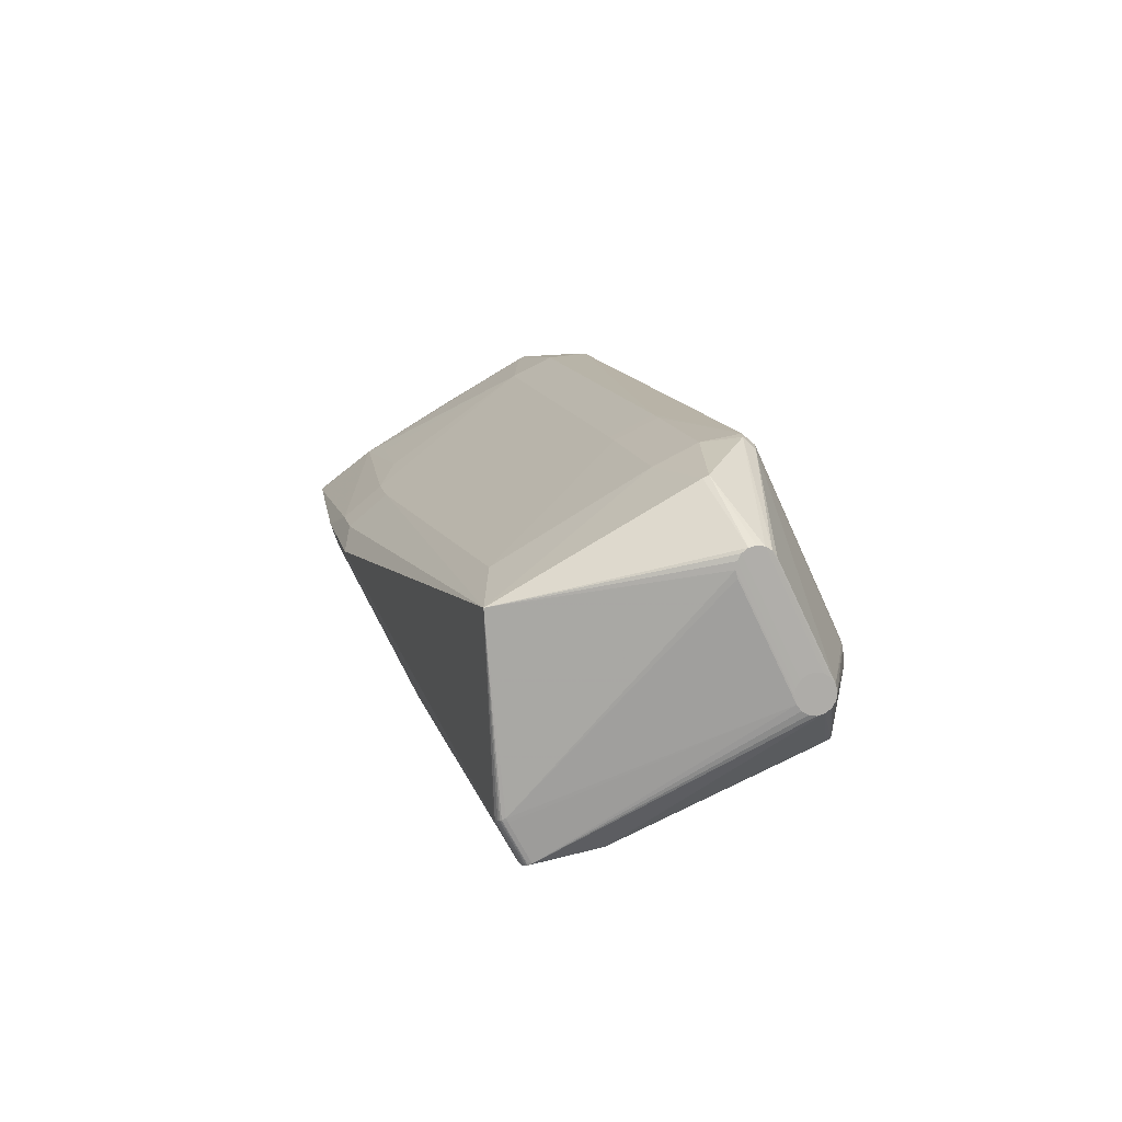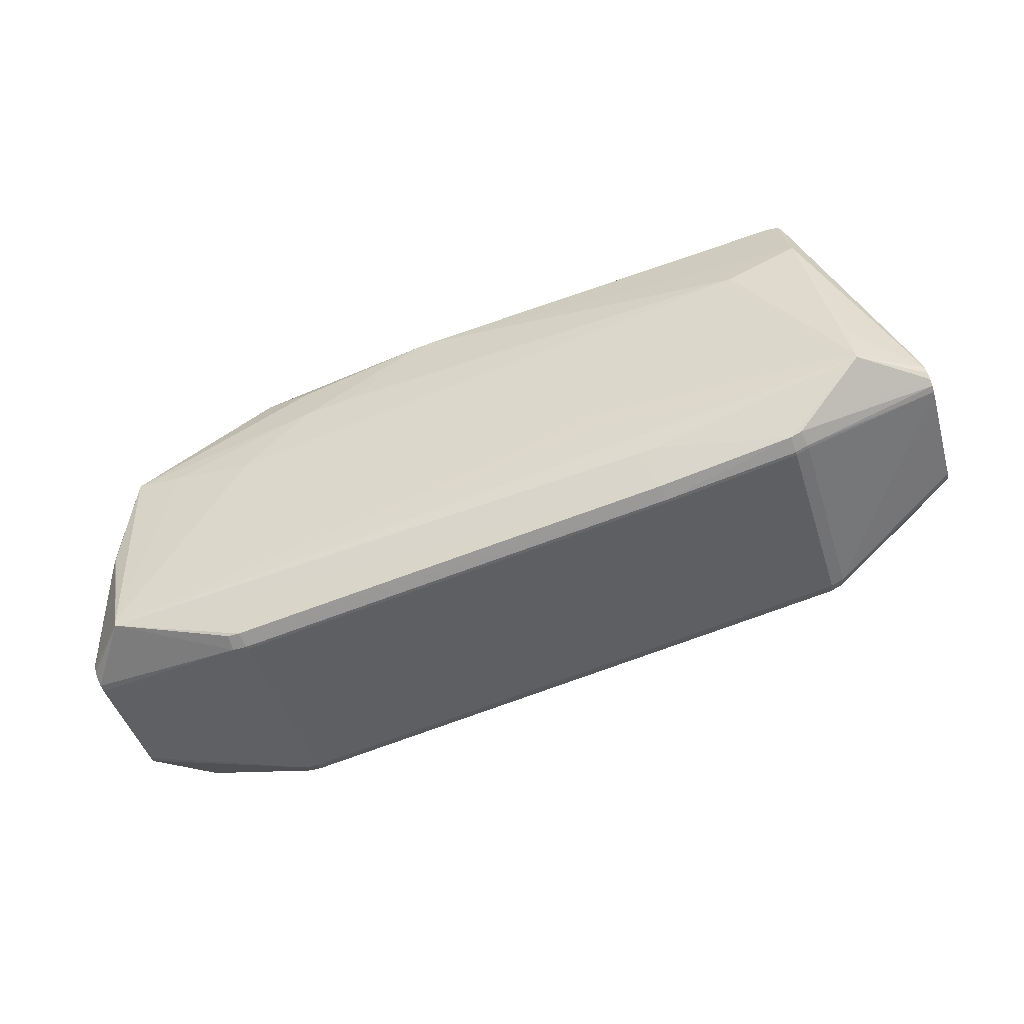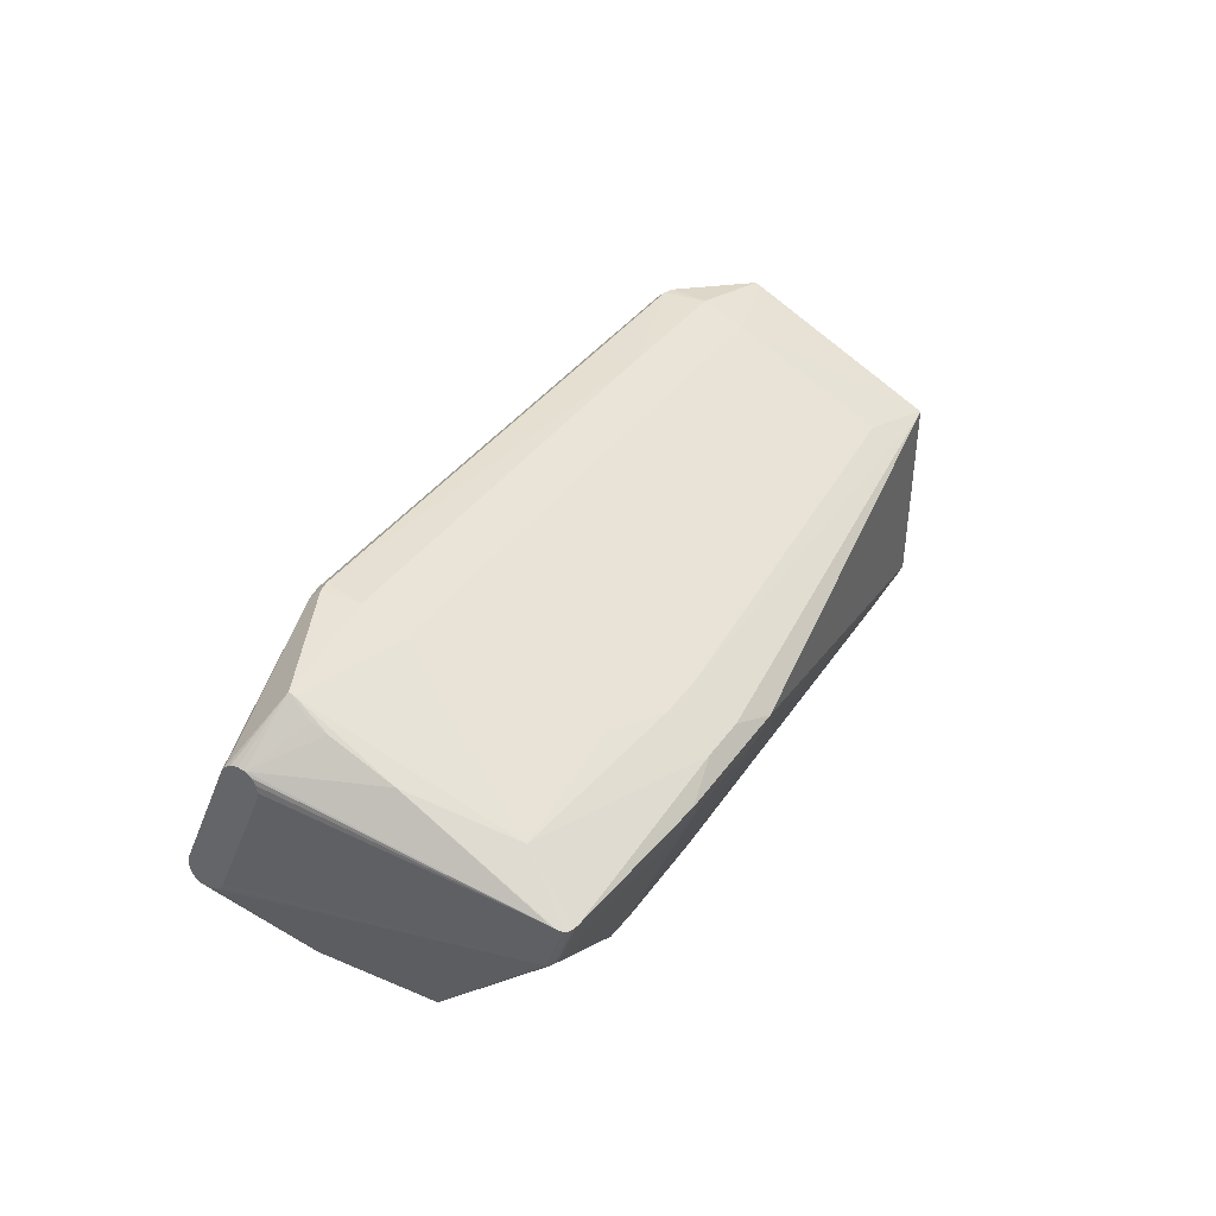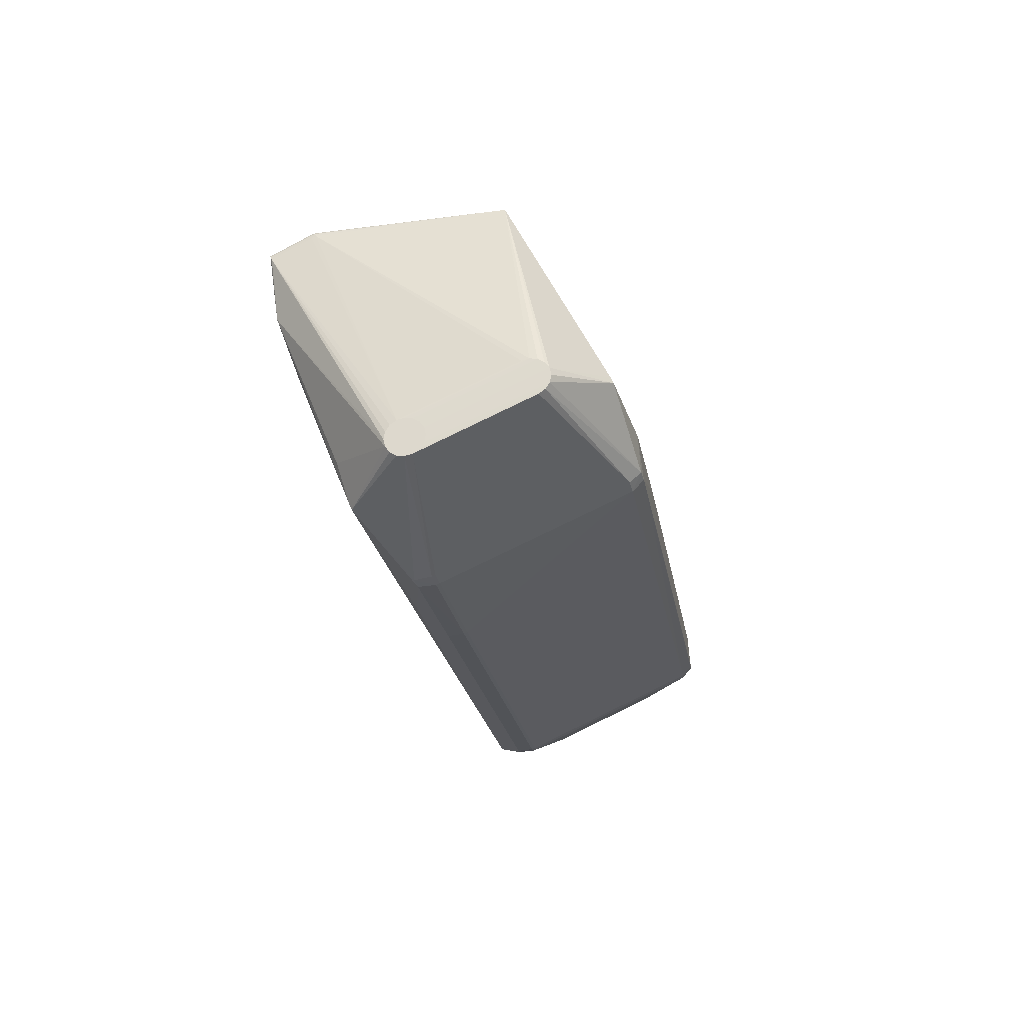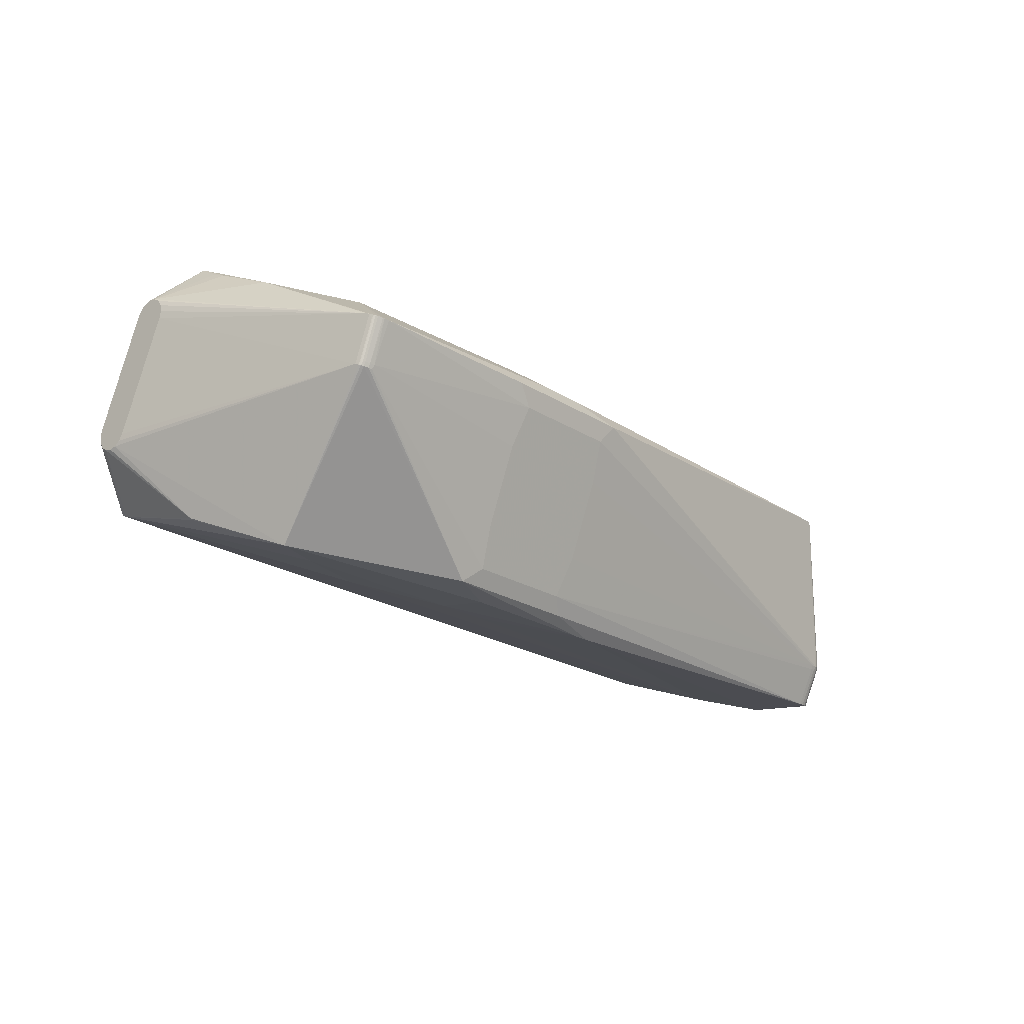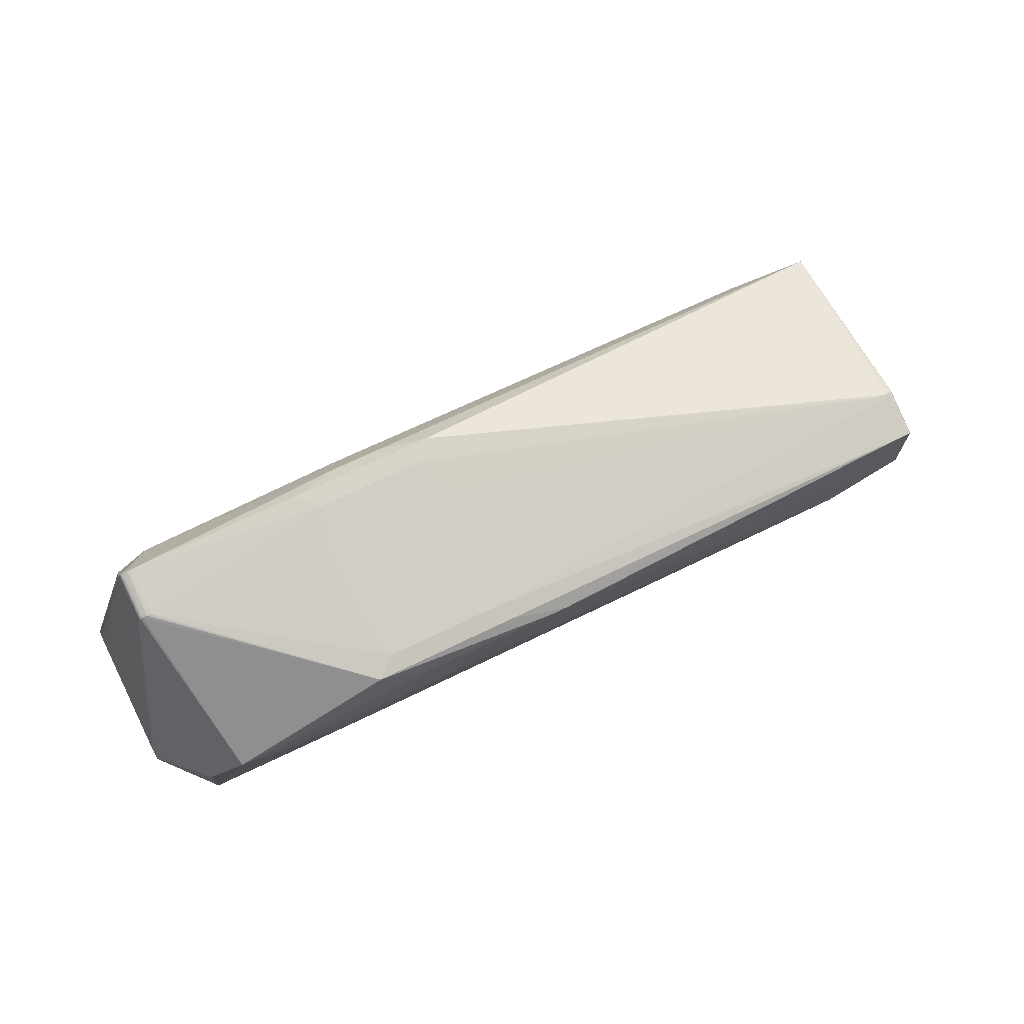
<metadata>
{"format":"obj","ext":"obj","renderer":"f3d","projection":"perspective","resolution":1024,"background":"white","views":[{"elev":15.9,"azim":74.8,"up":"+Y"},{"elev":-71.1,"azim":22.9,"up":"+Z"},{"elev":31.8,"azim":-63.1,"up":"+Y"},{"elev":-19.5,"azim":102.4,"up":"+Z"},{"elev":-25.2,"azim":-51.6,"up":"+Y"},{"elev":59.2,"azim":-23.3,"up":"+Z"}]}
</metadata>
<code>
v -0.2256 -0.1464 0.173
v -0.2153 -0.1865 0.1546
v -0.09696 -0.1803 0.1608
v -0.09284 -0.1394 0.18
v -0.2216 -0.1461 0.1732
v -0.2117 -0.1845 0.1557
v -0.1257 -0.1915 0.07283
v -0.1781 -0.1943 0.07008
v -0.1804 -0.2048 0.1241
v -0.1441 0.04967 0.1844
v -0.1446 0.01542 0.2274
v -0.1966 0.04693 0.1817
v -0.197 0.01269 0.2247
v -0.1939 0.01458 0.2227
v -0.1477 0.01699 0.2251
v -0.0963 -0.0002972 0.2414
v -0.2618 0.05698 0.1532
v -0.2493 -0.008287 0.2334
v -0.1014 -0.06176 0.2159
v -0.1117 -0.02162 0.2342
v -0.2301 -0.0278 0.228
v -0.2342 -0.06869 0.2089
v -0.2299 -0.06847 0.2091
v -0.2341 -0.2036 0.1432
v -0.08131 -0.1956 0.1513
v -0.4348 -0.01297 0.2142
v -0.4403 -0.01305 0.2134
v -0.4422 -0.01297 0.2129
v -0.4469 -0.01244 0.2109
v -0.4491 -0.01206 0.2096
v -0.4503 -0.0115 0.2082
v -0.452 -0.009668 0.2039
v -0.4528 -0.007801 0.1997
v -0.4504 -0.01563 0.2056
v -0.4341 -0.05615 0.1962
v -0.4391 -0.05609 0.1952
v -0.4437 -0.05555 0.1931
v -0.4459 -0.05518 0.1919
v -0.4471 -0.05462 0.1905
v -0.4488 -0.05278 0.1862
v -0.4496 -0.05091 0.182
v -0.4493 -0.05526 0.18
v -0.4485 -0.05713 0.1842
v -0.4473 -0.05874 0.1879
v -0.446 -0.05935 0.1895
v -0.4434 -0.0599 0.1912
v -0.4388 -0.06043 0.1932
v -0.435 -0.0605 0.194
v -0.4281 -0.06029 0.1948
v -0.4514 0.08558 0.05282
v -0.4334 -0.1476 -0.05488
v -0.4315 -0.1492 -0.05379
v 0.1988 -0.06214 -0.1534
v 0.1793 -0.06316 -0.1544
v -0.01657 -0.2016 0.1415
v -0.03487 -0.2026 0.1406
v 0.4271 -0.1519 0.09146
v 0.4094 0.08135 0.1994
v -0.4159 0.03855 0.1563
v -0.3981 -0.1947 0.04833
v 0.4064 -0.1663 0.169
v 0.4121 -0.1658 0.169
v 0.4171 -0.1652 0.1685
v 0.4219 -0.1641 0.167
v 0.4241 -0.1634 0.1661
v 0.4255 -0.1627 0.1648
v 0.4274 -0.1606 0.1607
v 0.4284 -0.1587 0.1566
v 0.4256 -0.1581 0.1663
v 0.4031 -0.1249 0.1904
v 0.4088 -0.1245 0.1904
v 0.4138 -0.1238 0.1899
v 0.4186 -0.1227 0.1884
v 0.4209 -0.122 0.1875
v 0.4222 -0.1213 0.1862
v 0.4241 -0.1192 0.1821
v 0.4238 -0.1149 0.1841
v 0.4223 -0.1167 0.1877
v 0.421 -0.1175 0.1891
v 0.4183 -0.1183 0.1905
v 0.4135 -0.1195 0.192
v 0.4097 -0.12 0.1924
v 0.4028 -0.1206 0.1924
v -0.2595 -0.1786 0.01114
v 0.3454 -0.1534 0.05767
v 0.3268 0.09381 0.1748
v 0.1262 -0.107 -0.08418
v 0.1275 -0.1066 -0.08488
v 0.1286 -0.1057 -0.08672
v 0.1282 -0.1024 -0.09393
v 0.1279 -0.1015 -0.09585
v 0.1269 -0.1008 -0.0976
v 0.1253 -0.1003 -0.09885
v -0.3241 0.1648 -0.05649
v -0.3254 0.1437 -0.01104
v -0.3659 -0.1055 -0.1681
v -0.4268 -0.1087 -0.1713
v -0.427 -0.1115 -0.1652
v -0.4947 0.09058 -0.06873
v -0.4943 0.09237 -0.07624
v -0.4938 0.09108 -0.08389
v -0.4931 0.08691 -0.09054
v -0.4925 0.08048 -0.09518
v -0.4929 0.05318 -0.07065
v -0.4941 0.06378 -0.05937
v -0.4946 0.07148 -0.05746
v -0.4949 0.07927 -0.05858
v -0.4949 0.08598 -0.06252
v -0.4442 0.1453 -0.05365
v -0.4444 0.1425 -0.04757
v -0.4511 0.127 -0.02886
v -0.4516 0.1191 -0.01186
v -0.4836 -0.03558 -0.1489
v -0.4832 -0.04328 -0.1508
v -0.4829 -0.05107 -0.1497
v -0.4828 -0.05778 -0.1457
v -0.483 -0.06238 -0.1395
v -0.4835 -0.06418 -0.132
v -0.484 -0.06288 -0.1244
v -0.4847 -0.05871 -0.1177
v -0.4853 -0.05228 -0.1131
v -0.4857 -0.04458 -0.1112
v -0.3093 0.1592 -0.111
v -0.3243 0.1574 -0.11
v -0.3122 0.1694 -0.09903
v -0.3248 0.1679 -0.09784
v -0.2944 -0.03949 -0.2027
v -0.3094 -0.04128 -0.2016
v -0.2944 -0.03568 -0.2012
v -0.3094 -0.03747 -0.2002
v -0.2949 -0.05733 -0.204
v -0.3074 -0.05884 -0.2028
v 0.491 0.1425 -0.01706
v 0.4914 0.1443 -0.02456
v 0.492 0.143 -0.03222
v 0.4926 0.1388 -0.03887
v 0.4932 0.1324 -0.0435
v 0.4916 0.1157 -0.007697
v 0.4912 0.1234 -0.005786
v 0.4909 0.1312 -0.006903
v 0.4908 0.1379 -0.01085
v 0.4372 -0.06344 -0.1237
v 0.3762 -0.06675 -0.1269
v 0.437 -0.06627 -0.1176
v 0.502 0.02525 -0.07127
v 0.5025 0.02704 -0.07878
v 0.503 0.02574 -0.08643
v 0.5037 0.02158 -0.09308
v 0.5043 0.01514 -0.09771
v 0.5047 0.007443 -0.09962
v 0.505 -0.0003469 -0.09851
v 0.5051 -0.007056 -0.09456
v 0.5049 -0.01166 -0.08835
v 0.5044 -0.01345 -0.08085
v 0.5039 -0.01215 -0.07319
v 0.5033 -0.007984 -0.06654
v 0.5026 -0.001552 -0.06191
v 0.5022 0.00615 -0.06
v 0.5019 0.01394 -0.06112
v 0.5018 0.02065 -0.06506
v -0.3647 0.05075 0.145
v -0.3463 -0.1895 0.03377
v 0.4171 0.191 -0.005934
v 0.4169 0.1881 0.0001515
v 0.4418 -0.07843 -0.07633
v 0.3523 -0.005394 -0.1688
v 0.3378 -0.00459 -0.1732
v 0.3523 -0.001581 -0.1673
v 0.3378 -0.0007771 -0.1717
v 0.3322 0.2036 -0.06837
v 0.3201 0.2043 -0.07177
v 0.3515 -0.02352 -0.1712
v 0.3394 -0.02287 -0.1746
v 0.3277 0.2001 -0.02692
v 0.3264 0.1789 0.01852
v 0.3376 0.1925 -0.07972
v 0.3231 0.1933 -0.08413
v 0.1919 -0.01172 -0.1829
v 0.1919 -0.007905 -0.1814
v 0.1904 -0.02924 -0.184
v 0.1817 0.1936 -0.03406
v 0.1804 0.1724 0.01139
v 0.1622 0.1925 -0.03508
v 0.1609 0.1714 0.01036
v 0.1739 0.1963 -0.07733
f 3 25 61
f 61 25 55
f 82 58 16
f 16 83 82
f 20 83 16
f 16 18 20
f 20 18 21
f 20 21 3
f 60 51 52
f 119 51 60
f 119 43 120
f 60 43 119
f 119 118 51
f 120 43 121
f 70 83 3
f 3 61 70
f 55 85 57
f 64 63 57
f 11 18 16
f 16 58 11
f 3 83 4
f 29 59 30
f 21 18 26
f 153 142 152
f 153 57 165
f 100 103 108
f 163 133 134
f 141 133 58
f 60 52 98
f 88 84 98
f 98 52 51
f 87 88 85
f 85 84 87
f 87 84 88
f 97 98 117
f 51 118 117
f 117 98 51
f 103 119 104
f 41 33 105
f 105 33 106
f 106 121 105
f 106 104 119
f 108 33 99
f 99 100 108
f 105 121 42
f 42 121 43
f 42 41 105
f 171 185 183
f 183 181 171
f 164 133 163
f 58 133 164
f 50 99 33
f 101 100 109
f 109 99 111
f 100 99 109
f 8 84 85
f 55 56 8
f 8 56 9
f 9 60 8
f 71 70 61
f 71 82 83
f 83 70 71
f 62 57 63
f 62 71 61
f 62 61 55
f 55 57 62
f 165 57 144
f 142 153 144
f 144 153 165
f 144 57 85
f 85 88 144
f 10 11 58
f 83 20 19
f 19 4 83
f 19 20 3
f 3 4 19
f 44 43 60
f 60 45 44
f 6 2 3
f 24 2 48
f 24 60 9
f 9 56 24
f 24 25 3
f 3 2 24
f 55 25 24
f 24 56 55
f 82 71 72
f 72 62 63
f 71 62 72
f 103 100 102
f 102 100 101
f 101 109 102
f 97 180 54
f 180 53 54
f 54 96 97
f 53 96 54
f 176 136 137
f 151 153 152
f 152 142 151
f 142 53 173
f 173 53 180
f 176 137 149
f 149 137 136
f 153 151 149
f 149 151 150
f 163 134 135
f 58 139 140
f 140 141 58
f 115 114 97
f 118 119 116
f 116 117 118
f 97 117 116
f 116 115 97
f 33 41 40
f 40 42 43
f 41 42 40
f 43 44 40
f 104 106 107
f 108 103 107
f 103 104 107
f 107 33 108
f 107 106 33
f 120 121 122
f 121 106 122
f 122 119 120
f 122 106 119
f 163 135 170
f 176 177 170
f 177 171 170
f 170 136 176
f 170 135 136
f 174 171 181
f 163 170 174
f 174 170 171
f 174 164 163
f 32 50 33
f 33 40 32
f 32 44 34
f 32 40 44
f 182 174 181
f 161 59 17
f 17 95 161
f 161 95 59
f 110 95 94
f 94 109 110
f 59 95 110
f 110 50 59
f 7 85 55
f 55 8 7
f 7 8 85
f 162 8 60
f 84 8 162
f 60 98 162
f 162 98 84
f 64 57 65
f 57 66 65
f 65 73 64
f 67 57 68
f 67 66 57
f 12 95 17
f 17 59 12
f 34 44 31
f 31 32 34
f 30 59 31
f 59 50 31
f 50 32 31
f 48 36 47
f 47 24 48
f 37 36 29
f 37 29 30
f 35 36 48
f 21 26 35
f 29 36 28
f 59 29 28
f 58 82 81
f 81 80 58
f 82 72 81
f 81 72 73
f 73 80 81
f 113 119 103
f 113 116 119
f 114 115 113
f 115 116 113
f 97 114 128
f 114 113 128
f 128 113 130
f 169 179 177
f 169 177 176
f 129 179 127
f 127 130 129
f 127 128 130
f 178 173 180
f 167 173 178
f 178 127 179
f 178 169 167
f 179 169 178
f 93 96 143
f 143 53 142
f 143 96 53
f 142 173 172
f 172 151 142
f 150 151 172
f 172 173 167
f 133 141 145
f 145 134 133
f 92 143 142
f 93 143 92
f 97 96 92
f 92 96 93
f 142 144 89
f 89 90 142
f 89 144 88
f 88 98 89
f 89 98 97
f 97 90 89
f 174 182 175
f 164 174 175
f 58 164 175
f 86 175 182
f 86 12 10
f 86 10 58
f 58 175 86
f 95 12 86
f 112 109 111
f 112 110 109
f 50 110 112
f 111 99 112
f 99 50 112
f 13 12 59
f 18 11 13
f 13 26 18
f 39 44 45
f 39 31 44
f 30 31 39
f 38 37 30
f 30 39 38
f 38 39 45
f 46 45 60
f 46 38 45
f 37 38 46
f 46 47 36
f 36 37 46
f 60 24 46
f 24 47 46
f 48 2 49
f 49 35 48
f 59 28 27
f 27 13 59
f 26 13 27
f 27 35 26
f 36 35 27
f 27 28 36
f 58 80 79
f 79 78 58
f 77 139 58
f 58 78 77
f 66 67 69
f 128 127 131
f 131 180 97
f 131 178 180
f 127 178 131
f 150 172 166
f 166 172 167
f 166 149 150
f 167 169 166
f 141 140 159
f 136 135 147
f 147 135 134
f 142 90 91
f 91 92 142
f 91 90 97
f 97 92 91
f 95 86 184
f 184 86 182
f 183 94 184
f 94 95 184
f 184 181 183
f 184 182 181
f 185 171 125
f 183 185 125
f 125 94 183
f 153 155 154
f 154 155 67
f 154 67 68
f 68 57 154
f 57 153 154
f 157 67 156
f 67 155 156
f 153 149 156
f 156 155 153
f 10 12 15
f 11 10 15
f 15 13 11
f 1 49 2
f 21 35 22
f 35 49 22
f 49 1 22
f 74 80 73
f 74 79 80
f 73 65 74
f 139 77 138
f 138 77 157
f 76 67 157
f 157 77 76
f 76 77 78
f 76 69 67
f 78 69 76
f 97 128 132
f 132 131 97
f 128 131 132
f 168 169 176
f 168 166 169
f 176 149 168
f 149 166 168
f 139 138 158
f 158 138 157
f 158 140 139
f 158 159 140
f 157 156 158
f 160 145 141
f 141 159 160
f 159 158 160
f 160 158 156
f 148 149 136
f 136 147 148
f 148 147 149
f 123 171 177
f 123 125 171
f 129 130 123
f 177 179 123
f 123 179 129
f 126 109 94
f 94 125 126
f 12 13 14
f 14 15 12
f 13 15 14
f 2 6 5
f 5 1 2
f 3 21 5
f 5 6 3
f 5 22 1
f 75 65 66
f 75 74 65
f 66 69 75
f 75 69 78
f 78 79 75
f 79 74 75
f 145 160 146
f 134 145 146
f 146 147 134
f 149 147 146
f 146 156 149
f 146 160 156
f 124 123 130
f 124 113 103
f 130 113 124
f 103 102 124
f 124 102 109
f 109 126 124
f 125 123 124
f 124 126 125
f 21 22 23
f 23 5 21
f 22 5 23
f 64 73 72
f 72 63 64

</code>
